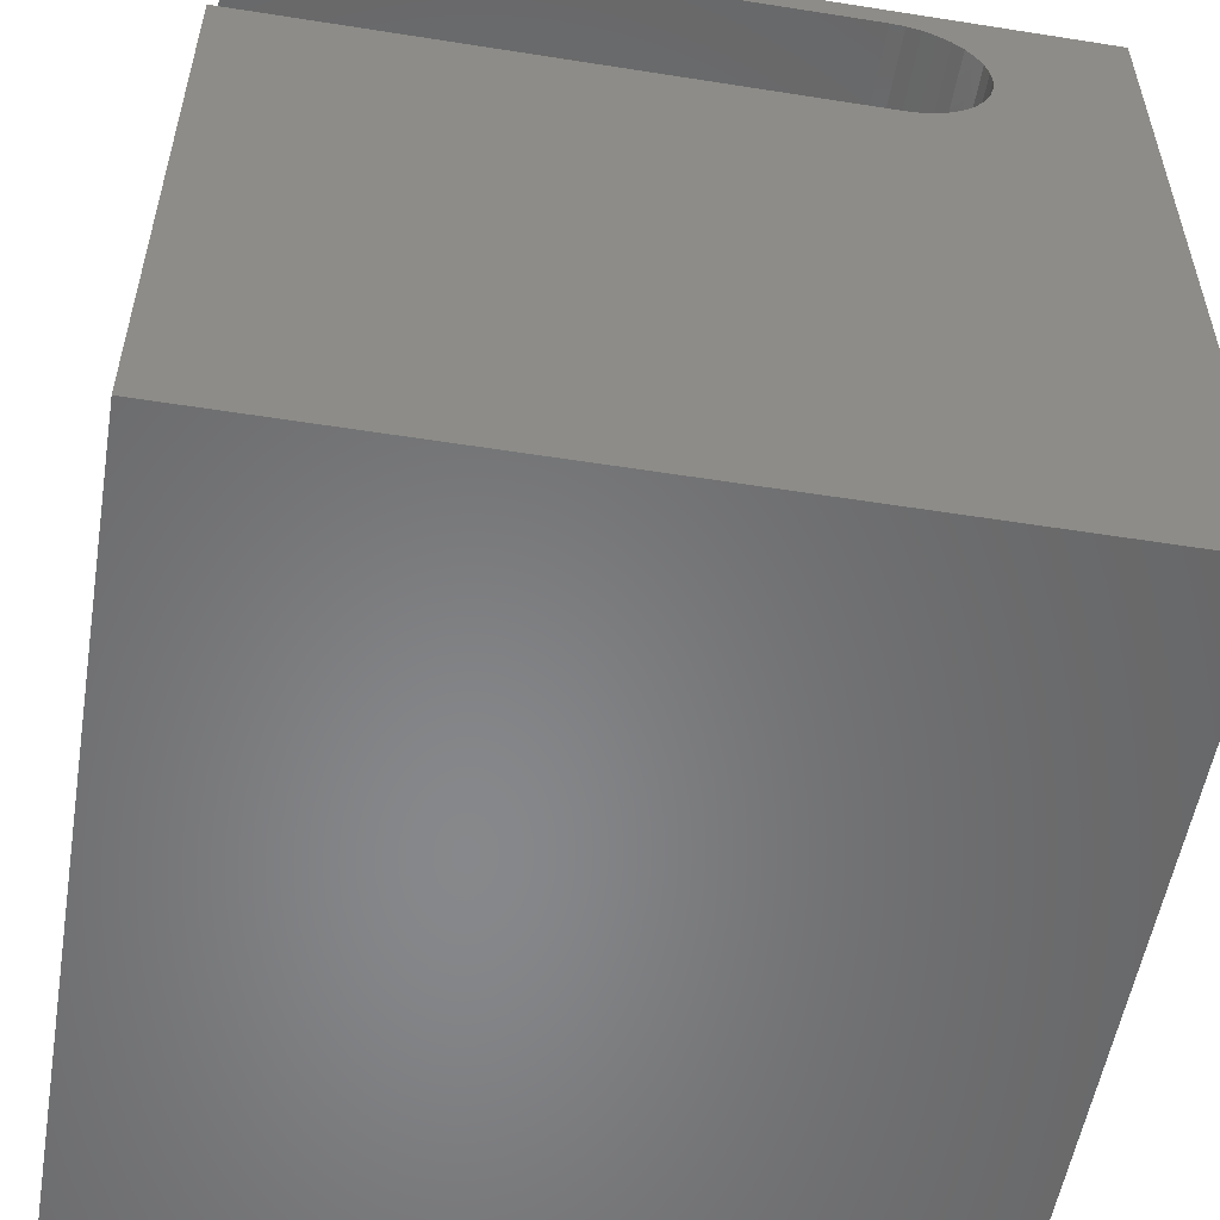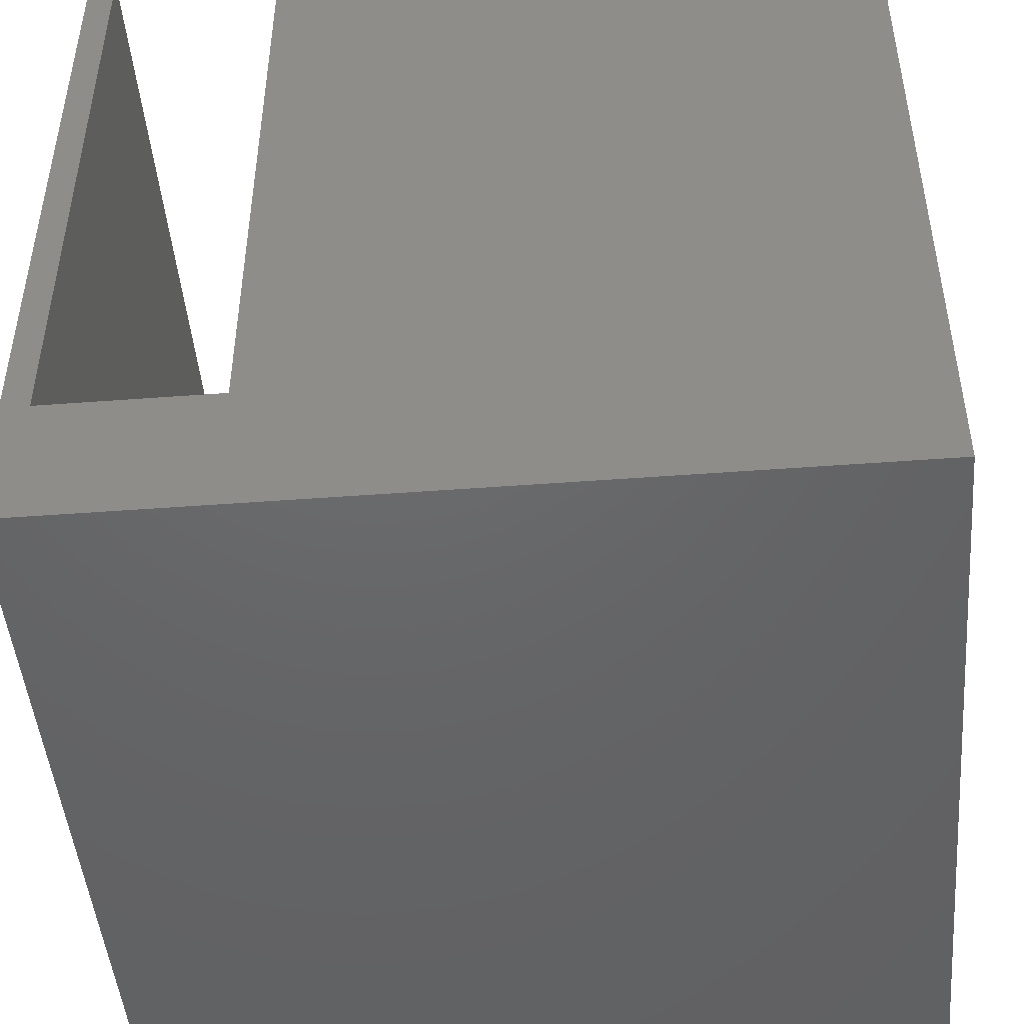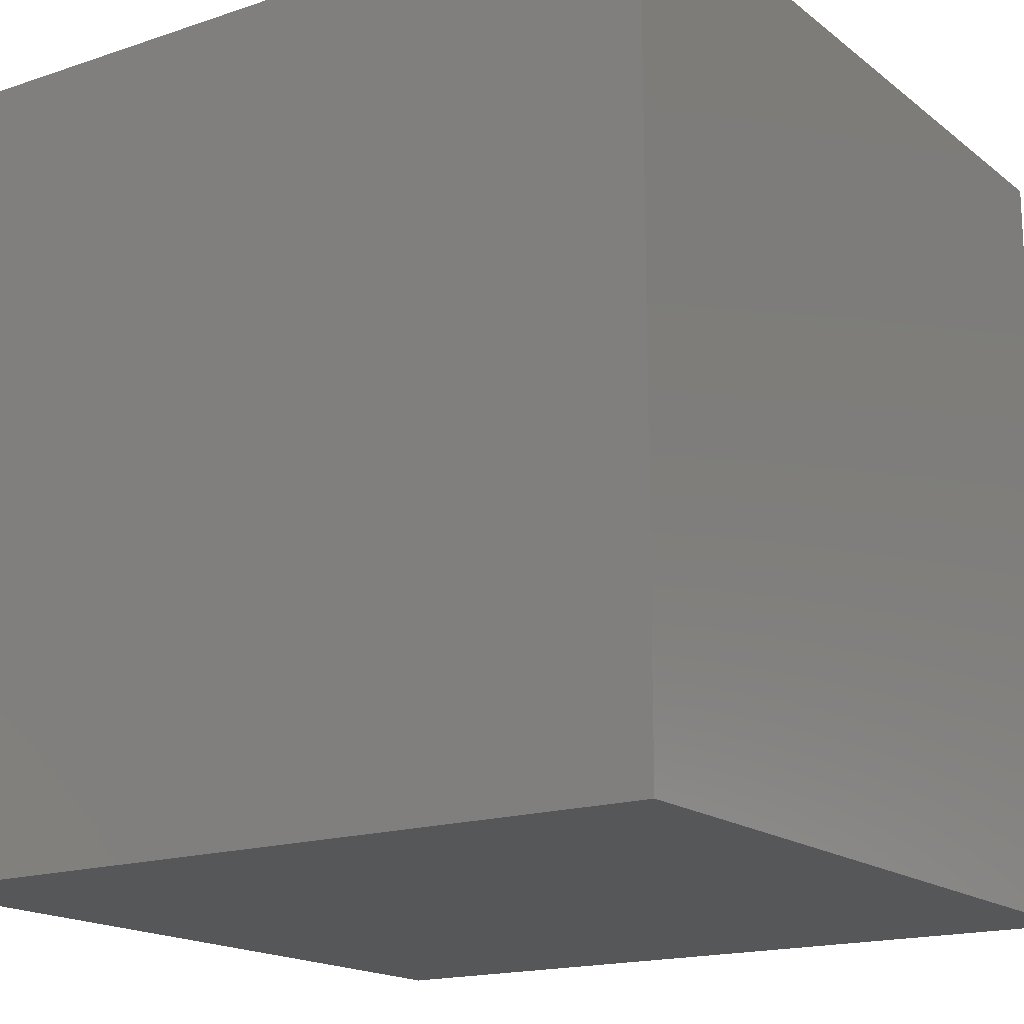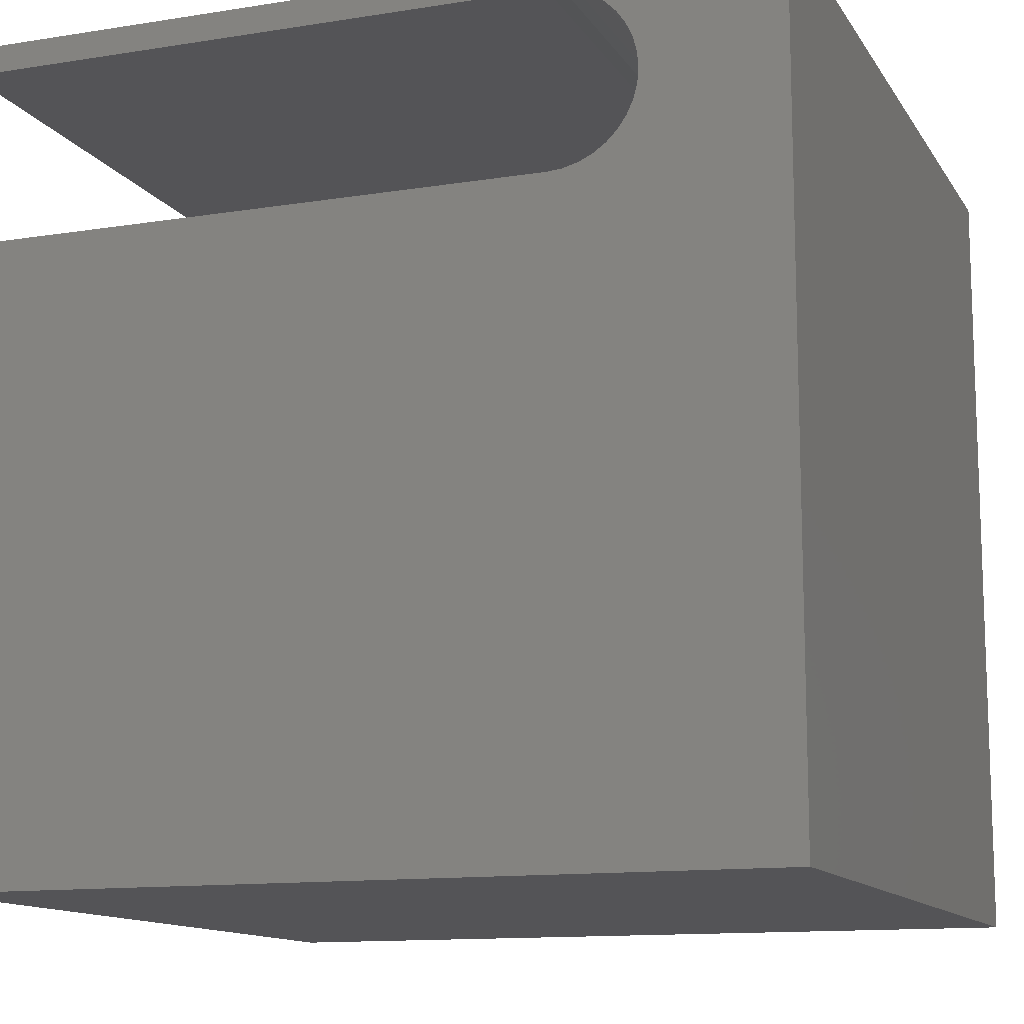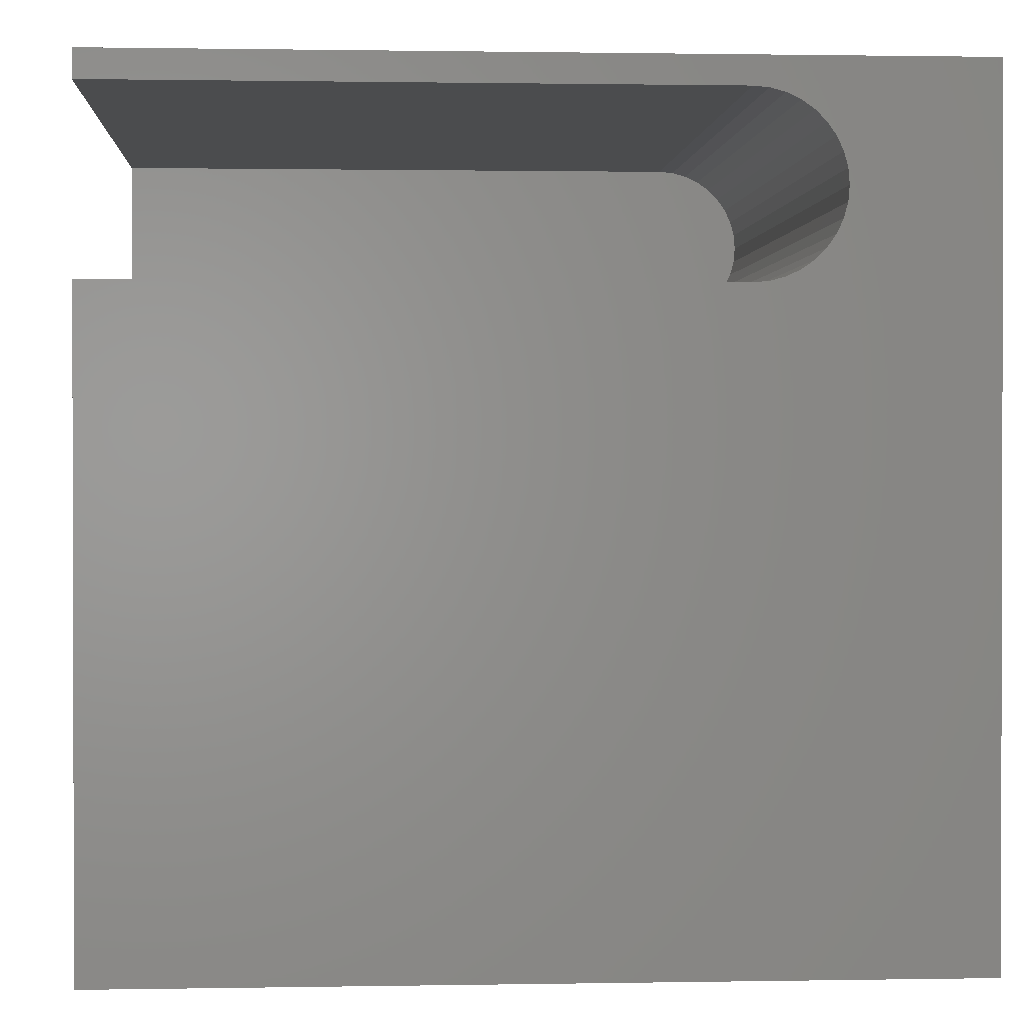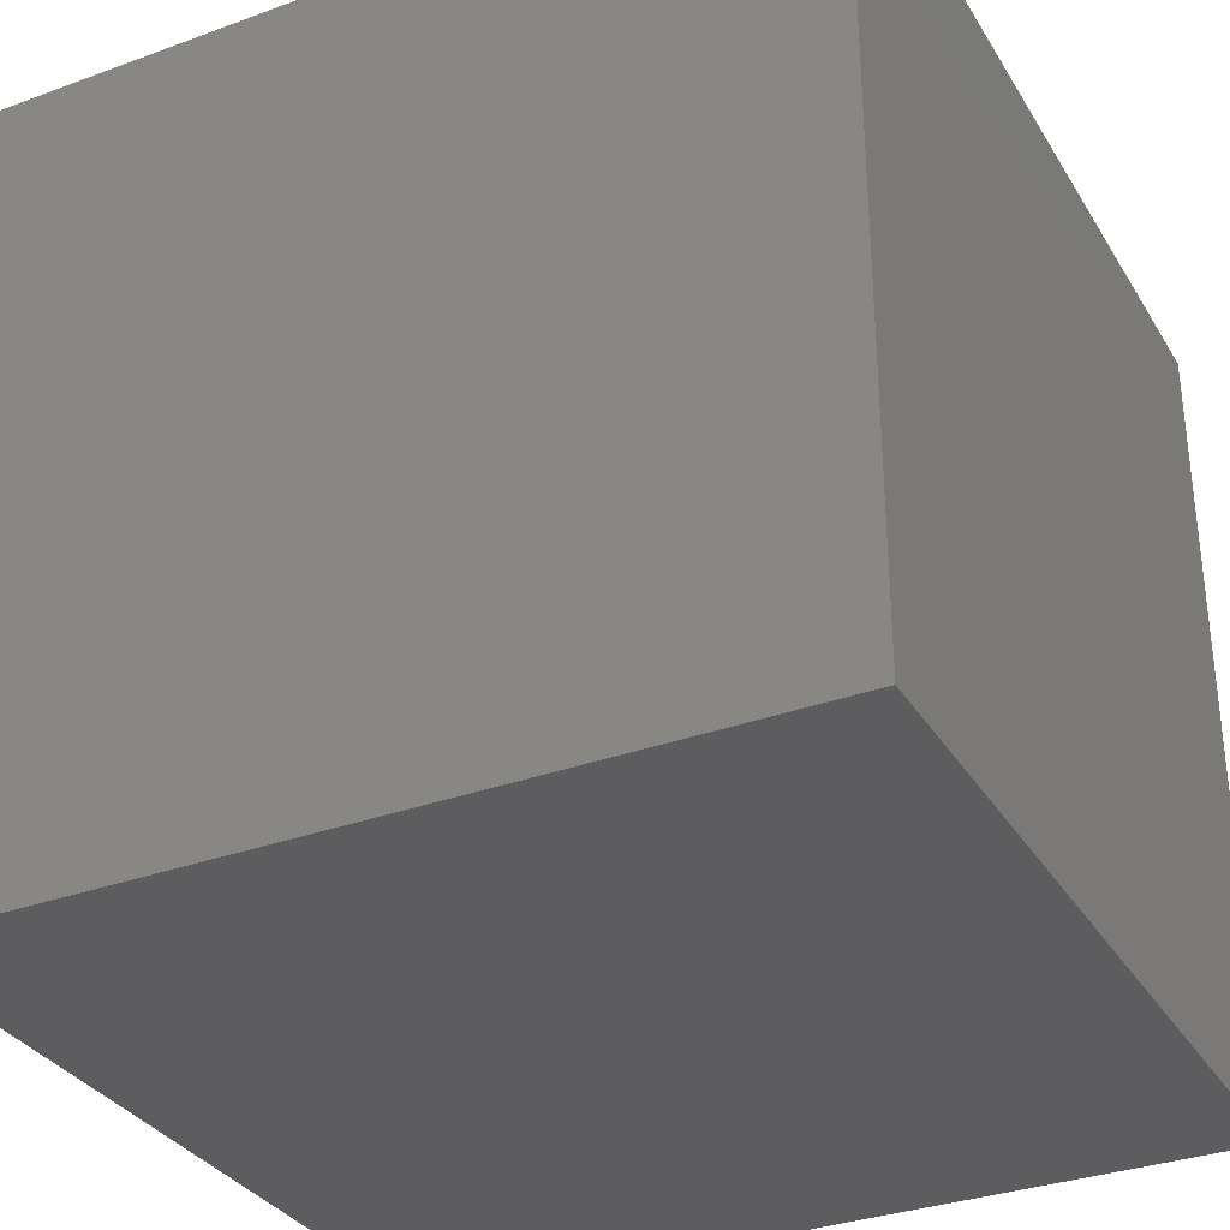
<metadata>
{"format":"stl","ext":"stl","renderer":"f3d","projection":"perspective","resolution":1024,"background":"white","views":[{"elev":-54.4,"azim":-9.5,"up":"+Y"},{"elev":-47.0,"azim":-85.1,"up":"+Z"},{"elev":-17.1,"azim":123.9,"up":"+Y"},{"elev":-12.5,"azim":20.5,"up":"+Y"},{"elev":0.9,"azim":-3.8,"up":"+Y"},{"elev":-32.9,"azim":116.8,"up":"+Z"}]}
</metadata>
<code>
# stl→obj: 50 verts, 96 faces
v 0 9.665 10
v 0 10 10
v 0 9.665 1.723
v 0 10 0
v 0 7.55 1.723
v 0 0 0
v 0 7.55 10
v 0 0 10
v 7.264 9.665 10
v 8.18 8.079 10
v 8.074 7.928 10
v 10 0 10
v 8.074 9.287 10
v 8.18 9.136 10
v 10 10 10
v 8.258 8.969 10
v 8.305 8.791 10
v 7.448 9.649 10
v 7.626 9.601 10
v 8.322 8.608 10
v 8.305 8.424 10
v 8.258 8.246 10
v 7.944 7.798 10
v 7.793 7.692 10
v 7.626 7.614 10
v 7.264 7.55 10
v 7.448 7.566 10
v 7.793 9.523 10
v 7.944 9.417 10
v 10 10 0
v 10 0 0
v 7.264 9.665 1.723
v 7.264 7.55 1.723
v 7.448 7.566 1.723
v 7.626 7.614 1.723
v 7.793 7.692 1.723
v 7.944 7.798 1.723
v 8.258 8.246 1.723
v 8.305 8.424 1.723
v 8.322 8.608 1.723
v 8.305 8.791 1.723
v 8.258 8.969 1.723
v 8.18 9.136 1.723
v 8.074 7.928 1.723
v 8.18 8.079 1.723
v 7.448 9.649 1.723
v 7.626 9.601 1.723
v 7.793 9.523 1.723
v 8.074 9.287 1.723
v 7.944 9.417 1.723
f 1 2 3
f 3 2 4
f 3 4 5
f 5 4 6
f 5 6 7
f 7 6 8
f 2 1 9
f 10 11 12
f 13 14 15
f 15 14 16
f 15 16 17
f 2 9 15
f 15 9 18
f 15 18 19
f 17 20 15
f 15 20 21
f 15 21 12
f 12 21 22
f 12 22 10
f 11 23 12
f 12 23 24
f 12 24 25
f 7 8 26
f 26 8 12
f 26 12 27
f 27 12 25
f 19 28 15
f 15 28 29
f 15 29 13
f 30 15 31
f 31 15 12
f 4 30 6
f 6 30 31
f 15 30 2
f 2 30 4
f 31 12 6
f 6 12 8
f 3 5 32
f 32 5 33
f 32 33 34
f 34 35 32
f 32 35 36
f 32 36 37
f 38 39 32
f 32 39 40
f 40 41 32
f 32 41 42
f 32 42 43
f 37 44 32
f 32 44 45
f 32 45 38
f 46 32 47
f 47 32 48
f 43 49 32
f 32 49 50
f 32 50 48
f 3 32 1
f 1 32 9
f 33 26 27
f 33 27 34
f 34 27 25
f 34 25 35
f 35 25 24
f 35 24 36
f 36 24 23
f 36 23 37
f 37 23 11
f 37 11 44
f 44 11 10
f 44 10 45
f 45 10 22
f 45 22 38
f 38 22 21
f 38 21 39
f 39 21 20
f 39 20 40
f 40 20 17
f 40 17 41
f 41 17 16
f 41 16 42
f 42 16 14
f 42 14 43
f 43 14 13
f 43 13 49
f 49 13 29
f 49 29 50
f 50 29 28
f 50 28 48
f 48 28 19
f 48 19 47
f 47 19 18
f 47 18 46
f 46 18 9
f 46 9 32
f 33 5 26
f 26 5 7

</code>
